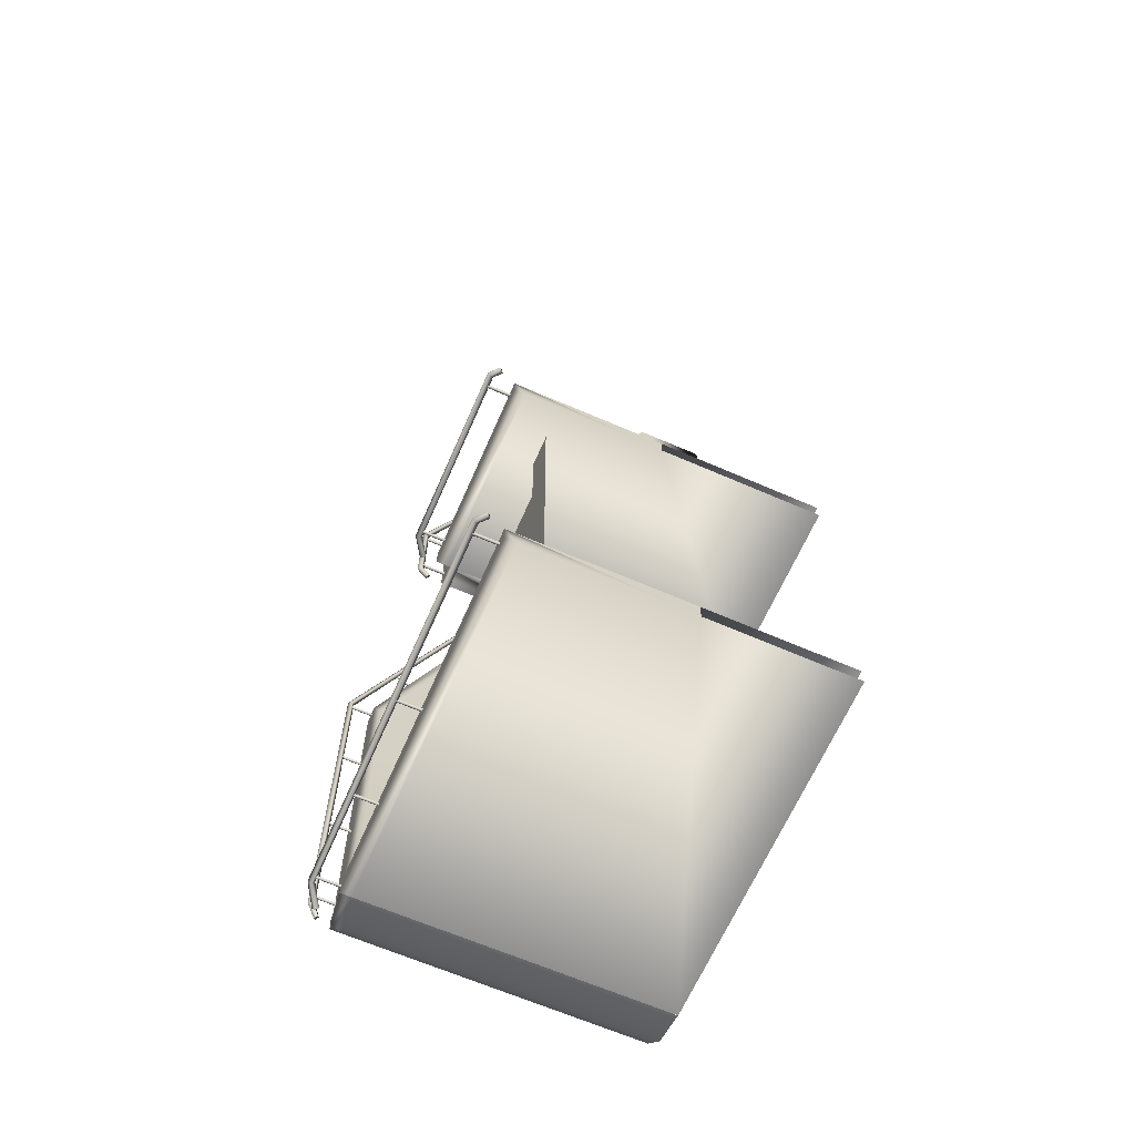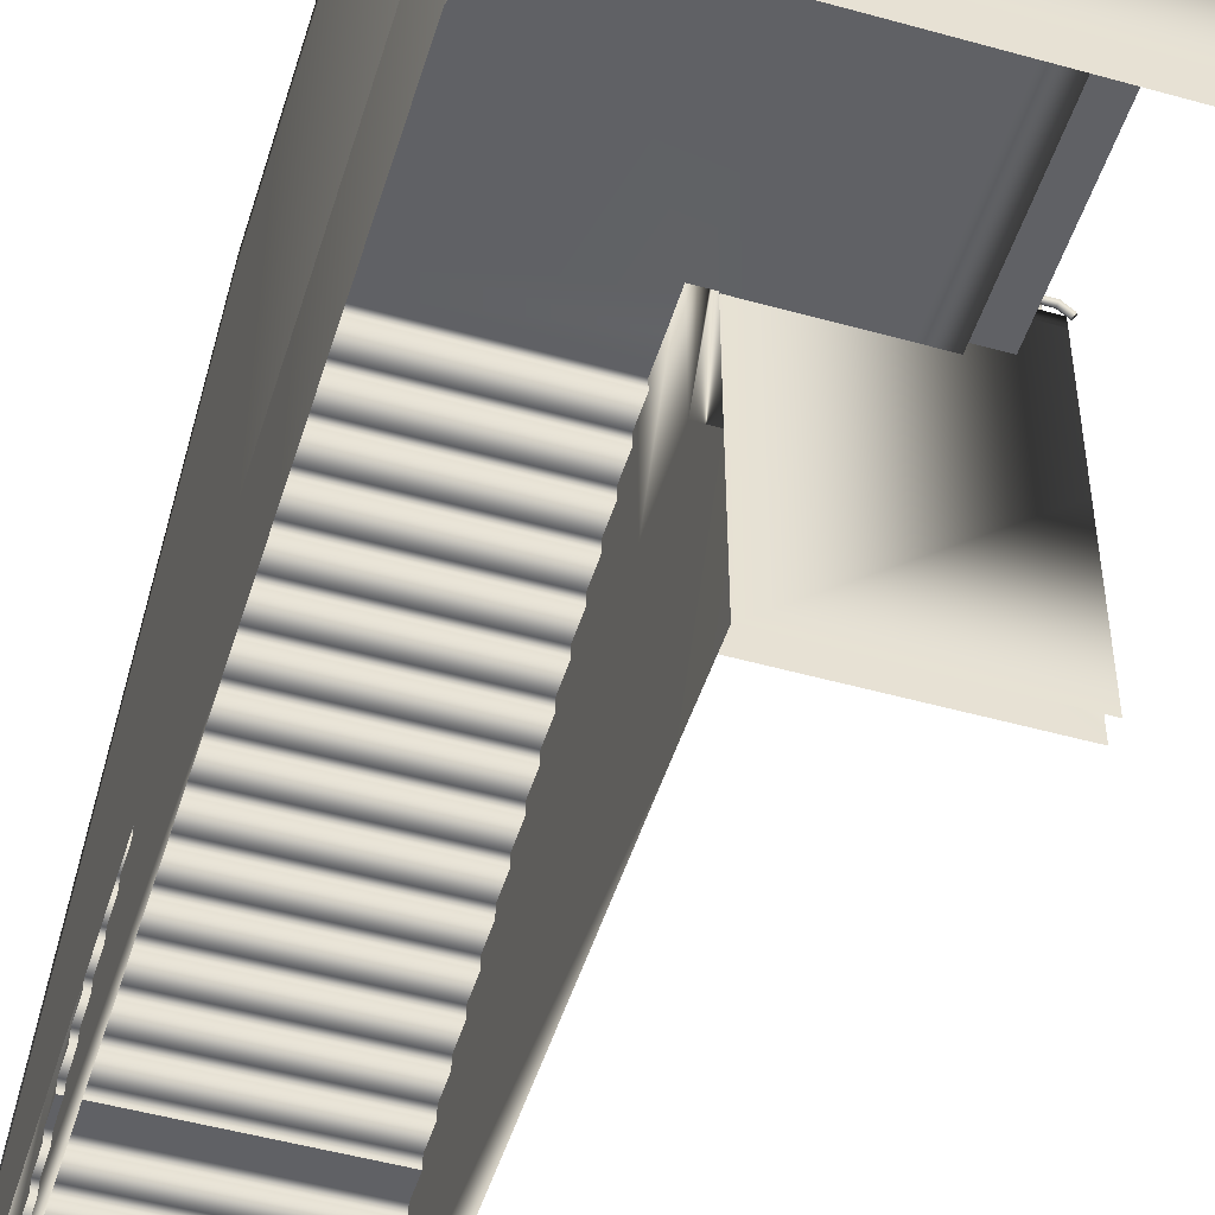
<metadata>
{"format":"obj","ext":"obj","renderer":"f3d","projection":"perspective","resolution":1024,"background":"white","views":[{"elev":-65.6,"azim":-113.6,"up":"+Z"},{"elev":-50.0,"azim":162.9,"up":"+Y"}]}
</metadata>
<code>
g default
v 29.49 0.1011 4.976
v 26.97 0.1011 4.976
v 26.97 0.1011 -2.884
v 26.97 0.1011 -1.858
v 26.97 3.985 -2.884
v 26.97 3.985 -1.858
v 26.97 1.061 4.975
v 26.73 0.09096 -2.877
v 26.74 0.1011 -1.858
v 26.74 0.1011 4.975
v 26.74 3.985 -2.884
v 26.74 3.985 -1.858
v 26.74 1.061 4.975
v 26.97 1.956 -2.884
v 26.97 1.956 -1.858
v 26.74 1.956 -1.858
v 26.74 1.956 -2.884
v 29.72 1.956 -2.884
v 29.72 1.956 -1.858
v 29.72 0.1011 -1.858
v 29.72 0.1011 -2.884
v 29.72 1.061 4.975
v 29.72 0.1011 4.975
v 29.49 0.1011 -1.858
v 29.49 1.956 -1.858
v 29.49 1.956 -2.884
v 29.49 0.1011 -2.884
v 29.49 1.061 4.975
v 29.49 3.985 -2.884
v 29.49 3.985 -1.858
v 29.72 3.985 -1.858
v 29.72 3.985 -2.884
v 29.62 4.161 -6.724
v 29.58 4.191 -6.751
v 29.62 4.221 -6.778
v 29.66 4.191 -6.751
v 29.56 4.25 -6.581
v 29.52 4.29 -6.596
v 29.56 4.33 -6.611
v 29.6 4.29 -6.596
v 29.56 4.25 -1.867
v 29.52 4.29 -1.856
v 29.56 4.33 -1.843
v 29.6 4.29 -1.855
v 29.55 3.722 -0.6658
v 29.51 3.756 -0.6453
v 29.55 3.79 -0.6245
v 29.59 3.756 -0.645
v 29.56 2.82 1.405
v 29.52 2.854 1.425
v 29.56 2.889 1.446
v 29.6 2.854 1.426
v 29.53 2.448 2.34
v 29.49 2.483 2.36
v 29.53 2.516 2.382
v 29.57 2.482 2.362
v 29.56 2.236 2.822
v 29.52 2.271 2.843
v 29.56 2.305 2.863
v 29.6 2.271 2.842
v 29.56 1.336 4.962
v 29.52 1.365 4.991
v 29.56 1.394 5.021
v 29.6 1.365 4.991
v 29.56 1.206 5.034
v 29.52 1.226 5.069
v 29.56 1.245 5.104
v 29.6 1.226 5.069
v 29.56 4.274 -6.474
v 29.54 4.274 -6.454
v 29.56 4.274 -6.434
v 29.58 4.274 -6.454
v 29.56 3.962 -6.474
v 29.54 3.962 -6.454
v 29.56 3.962 -6.434
v 29.58 3.962 -6.454
v 29.56 4.274 -1.948
v 29.54 4.274 -1.928
v 29.56 4.274 -1.908
v 29.58 4.274 -1.928
v 29.56 3.962 -1.948
v 29.54 3.962 -1.928
v 29.56 3.962 -1.908
v 29.58 3.962 -1.928
v 29.55 3.736 -0.6678
v 29.53 3.726 -0.6508
v 29.55 3.716 -0.6331
v 29.57 3.727 -0.6501
v 29.56 3.51 -0.7807
v 29.54 3.499 -0.7637
v 29.56 3.49 -0.7461
v 29.58 3.5 -0.7631
v 29.54 2.949 1.2
v 29.52 2.938 1.217
v 29.54 2.929 1.235
v 29.56 2.94 1.218
v 29.56 2.648 1.055
v 29.54 2.637 1.072
v 29.56 2.629 1.09
v 29.58 2.64 1.073
v 29.56 2.263 2.81
v 29.54 2.253 2.828
v 29.56 2.243 2.845
v 29.58 2.253 2.828
v 29.56 1.942 2.664
v 29.54 1.932 2.682
v 29.56 1.922 2.699
v 29.58 1.932 2.682
v 26.89 4.161 -2.969
v 26.85 4.191 -2.996
v 26.89 4.221 -3.023
v 26.93 4.191 -2.996
v 26.89 4.25 -2.872
v 26.85 4.29 -2.887
v 26.89 4.33 -2.902
v 26.93 4.29 -2.887
v 26.89 4.25 -1.867
v 26.85 4.29 -1.856
v 26.89 4.33 -1.843
v 26.93 4.29 -1.855
v 26.88 3.722 -0.6658
v 26.84 3.756 -0.6453
v 26.88 3.79 -0.6245
v 26.92 3.756 -0.645
v 26.89 3.261 0.4132
v 26.85 3.295 0.4332
v 26.89 3.329 0.4547
v 26.93 3.295 0.4347
v 26.87 2.926 1.209
v 26.83 2.96 1.229
v 26.87 2.994 1.251
v 26.91 2.959 1.231
v 26.89 2.184 2.901
v 26.85 2.218 2.921
v 26.89 2.253 2.941
v 26.93 2.219 2.921
v 26.89 1.336 4.962
v 26.85 1.365 4.991
v 26.89 1.394 5.021
v 26.93 1.365 4.991
v 26.89 1.206 5.034
v 26.85 1.226 5.069
v 26.89 1.245 5.104
v 26.93 1.226 5.069
v 26.89 4.274 -2.765
v 26.87 4.274 -2.745
v 26.89 4.274 -2.725
v 26.91 4.274 -2.745
v 26.89 3.962 -2.765
v 26.87 3.962 -2.745
v 26.89 3.962 -2.725
v 26.91 3.962 -2.745
v 26.89 4.274 -1.948
v 26.87 4.274 -1.928
v 26.89 4.274 -1.908
v 26.91 4.274 -1.928
v 26.89 3.962 -1.948
v 26.87 3.962 -1.928
v 26.89 3.962 -1.908
v 26.91 3.962 -1.928
v 26.88 3.736 -0.6678
v 26.86 3.726 -0.6508
v 26.88 3.716 -0.6331
v 26.9 3.727 -0.6501
v 26.89 3.51 -0.7807
v 26.87 3.499 -0.7637
v 26.89 3.49 -0.7461
v 26.91 3.5 -0.7631
v 26.87 2.949 1.2
v 26.85 2.938 1.217
v 26.87 2.929 1.235
v 26.89 2.94 1.218
v 26.89 2.648 1.055
v 26.87 2.637 1.072
v 26.89 2.629 1.09
v 26.91 2.64 1.073
v 26.89 2.263 2.81
v 26.87 2.253 2.828
v 26.89 2.243 2.845
v 26.91 2.253 2.828
v 26.89 1.942 2.664
v 26.87 1.932 2.682
v 26.89 1.922 2.699
v 26.91 1.932 2.682
v 26.74 3.842 -2.884
v 26.97 3.842 -2.884
v 26.97 3.843 -1.856
v 26.74 3.843 -1.856
v 29.49 3.842 -2.884
v 29.72 3.842 -2.884
v 29.72 3.843 -1.856
v 29.49 3.843 -1.856
v 26.97 1.956 2.519
v 26.97 0.9069 4.975
v 26.74 0.907 4.975
v 26.74 1.956 2.519
v 29.72 1.956 2.519
v 29.72 0.907 4.975
v 29.49 0.9069 4.975
v 29.49 1.956 2.519
v 29.54 1.092 4.745
v 29.54 1.413 4.891
v 29.56 1.423 4.874
v 29.56 1.102 4.728
v 29.56 1.082 4.763
v 29.56 1.403 4.909
v 29.58 1.092 4.745
v 29.58 1.413 4.891
v 26.87 1.092 4.745
v 26.87 1.413 4.891
v 26.89 1.423 4.874
v 26.89 1.102 4.728
v 26.89 1.082 4.763
v 26.89 1.403 4.909
v 26.91 1.092 4.745
v 26.91 1.413 4.891
v 26.89 3.397 -2.476
v 29.55 3.397 -2.476
v 26.89 3.247 -2.094
v 26.89 3.396 -2.094
v 29.55 3.247 -2.094
v 29.55 3.396 -2.094
v 26.89 3.097 -1.745
v 26.89 3.247 -1.745
v 29.55 3.097 -1.745
v 29.55 3.247 -1.745
v 26.89 2.947 -1.395
v 26.89 3.097 -1.395
v 29.55 2.947 -1.395
v 29.55 3.097 -1.395
v 26.89 2.798 -1.045
v 26.89 2.947 -1.045
v 29.55 2.798 -1.045
v 29.55 2.947 -1.045
v 26.89 2.649 -0.6949
v 26.89 2.798 -0.6952
v 29.55 2.649 -0.6949
v 29.55 2.798 -0.6952
v 26.89 2.5 -0.3449
v 26.89 2.649 -0.3447
v 29.55 2.5 -0.3449
v 29.55 2.649 -0.3447
v 26.89 2.349 0.004637
v 26.89 2.5 0.004925
v 29.55 2.349 0.004637
v 29.55 2.5 0.004923
v 26.89 2.198 0.3542
v 26.89 2.349 0.3544
v 29.55 2.198 0.3542
v 29.55 2.349 0.3543
v 26.89 2.047 0.7038
v 26.89 2.197 0.704
v 29.55 2.047 0.7038
v 29.55 2.197 0.704
v 26.89 1.897 1.054
v 26.89 2.047 1.054
v 29.55 1.897 1.054
v 29.55 2.047 1.054
v 26.89 1.747 1.405
v 26.89 1.897 1.405
v 29.55 1.747 1.405
v 29.55 1.897 1.405
v 26.89 1.597 1.754
v 26.89 1.747 1.754
v 29.55 1.597 1.754
v 29.55 1.747 1.754
v 26.89 1.446 2.104
v 26.89 1.597 2.104
v 29.55 1.446 2.104
v 29.55 1.597 2.104
v 26.89 1.297 2.454
v 26.89 1.446 2.454
v 29.55 1.297 2.454
v 29.55 1.446 2.454
v 26.89 1.147 2.805
v 26.89 1.297 2.805
v 29.55 1.147 2.805
v 29.55 1.297 2.805
v 26.89 0.9964 3.156
v 26.89 1.146 3.155
v 29.55 0.9964 3.156
v 29.55 1.146 3.155
v 26.89 0.8475 3.506
v 26.89 0.9969 3.507
v 29.55 0.8475 3.506
v 29.55 0.9969 3.507
v 26.89 0.6979 3.857
v 26.89 0.848 3.856
v 29.55 0.6979 3.857
v 29.55 0.848 3.856
v 26.89 0.5476 4.207
v 26.89 0.6978 4.207
v 29.55 0.5476 4.207
v 29.55 0.6978 4.207
v 26.89 0.3979 4.557
v 26.89 0.5474 4.557
v 29.55 0.3979 4.557
v 29.55 0.5474 4.557
v 26.89 0.2502 4.907
v 26.89 0.3984 4.906
v 29.55 0.2502 4.907
v 29.55 0.3984 4.906
v 26.89 0.9964 3.156
v 29.55 0.9964 3.156
v 29.55 0.2505 5.275
v 26.89 0.2505 5.275
v 29.55 0.1019 5.275
v 26.89 0.1019 5.275
v 26.89 0.1019 4.906
v 29.55 0.1019 4.906
v 26.89 3.397 -7.126
v 25.4 3.397 -7.126
v 29.72 0.1011 -6.459
v 29.72 1.956 -6.459
v 29.49 1.956 -6.459
v 29.49 0.1011 -6.459
v 29.72 3.985 -6.459
v 29.49 3.985 -6.459
v 29.72 3.842 -6.459
v 29.49 3.842 -6.459
v 29.62 0.1011 -6.873
v 29.62 1.956 -6.873
v 29.41 1.956 -6.775
v 29.41 0.1011 -6.775
v 29.62 4.015 -6.873
v 29.41 4.033 -6.775
v 29.62 3.877 -6.873
v 29.41 3.89 -6.775
v 29.33 0.1011 -7.182
v 29.33 1.956 -7.182
v 29.2 1.956 -6.993
v 29.2 0.1011 -6.993
v 29.33 4.086 -7.182
v 29.2 4.086 -6.993
v 29.33 3.941 -7.182
v 29.2 3.953 -6.993
v 28.85 0.1011 -7.295
v 28.85 1.956 -7.295
v 28.85 1.956 -7.065
v 28.85 0.1011 -7.065
v 28.85 4.147 -7.295
v 28.85 4.147 -7.065
v 28.85 4.008 -7.295
v 28.85 4.009 -7.065
v 29.54 3.962 -4.871
v 29.54 4.274 -4.871
v 29.56 4.274 -4.891
v 29.56 3.962 -4.891
v 29.56 3.962 -4.851
v 29.56 4.274 -4.851
v 29.58 3.962 -4.871
v 29.58 4.274 -4.871
v 29.54 3.962 -3.258
v 29.54 4.274 -3.258
v 29.56 4.274 -3.278
v 29.56 3.962 -3.278
v 29.56 3.962 -3.238
v 29.56 4.274 -3.238
v 29.58 3.962 -3.258
v 29.58 4.274 -3.258
v 26.9 3.41 -2.795
v 25.41 3.41 -2.795
v 29.55 3.397 -6.516
v 29.47 3.397 -6.815
v 29.24 3.397 -7.044
v 28.85 3.397 -7.126
v 24.27 4.148 -2.87
v 26.73 4.148 -2.87
v 24.27 4.148 -2.639
v 26.73 4.148 -2.639
v 24.27 2.204 -2.87
v 26.73 2.205 -2.87
v 26.73 2.204 -2.639
v 24.27 2.204 -2.639
v 24.27 1.963 -7.294
v 28.85 1.963 -7.294
v 28.85 1.963 -7.063
v 24.27 1.963 -7.063
v 24.27 4.148 -7.063
v 28.85 4.148 -7.063
v 28.85 4.148 -7.294
v 24.27 4.148 -7.294
v 24.67 3.56 -2.795
v 24.66 3.546 -7.126
v 25.06 3.41 -2.795
v 25.06 3.559 -2.795
v 25.05 3.396 -7.126
v 25.05 3.546 -7.126
v 24.27 4.005 -2.639
v 24.27 4.005 -2.87
v 26.73 4.007 -2.87
v 26.73 4.007 -2.639
v 24.27 4.005 -7.063
v 24.27 4.005 -7.294
v 28.85 4.006 -7.294
v 28.85 4.006 -7.063
v 28.85 0.09895 -7.294
v 24.27 0.09895 -7.294
v 24.27 0.09895 -7.063
v 28.85 0.09895 -7.063
v 24.27 0.08079 -2.87
v 24.27 0.08079 -2.639
v 26.73 0.08079 -2.639
v 24.17 4.336 -7.178
v 24.14 4.366 -7.138
v 24.12 4.395 -7.178
v 24.14 4.366 -7.218
v 24.27 4.424 -7.178
v 24.25 4.464 -7.138
v 24.24 4.504 -7.178
v 24.25 4.464 -7.218
v 28.9 4.424 -7.178
v 28.91 4.464 -7.138
v 28.93 4.504 -7.178
v 28.91 4.465 -7.218
v 29.14 4.279 -7.27
v 29.16 4.313 -7.23
v 29.18 4.348 -7.27
v 29.16 4.314 -7.31
v 24.37 4.449 -7.178
v 24.39 4.449 -7.158
v 24.41 4.449 -7.178
v 24.39 4.449 -7.198
v 24.37 4.137 -7.178
v 24.39 4.137 -7.158
v 24.41 4.137 -7.178
v 24.39 4.137 -7.198
v 28.82 4.449 -7.178
v 28.84 4.449 -7.158
v 28.86 4.449 -7.178
v 28.84 4.449 -7.198
v 28.82 4.137 -7.178
v 28.84 4.137 -7.158
v 28.86 4.137 -7.178
v 28.84 4.137 -7.198
v 24.17 4.336 -2.744
v 24.14 4.366 -2.704
v 24.12 4.395 -2.744
v 24.14 4.366 -2.784
v 24.27 4.424 -2.744
v 24.25 4.464 -2.704
v 24.24 4.504 -2.744
v 24.25 4.464 -2.784
v 26.53 4.424 -2.744
v 26.55 4.464 -2.704
v 26.56 4.504 -2.744
v 26.55 4.465 -2.784
v 26.77 4.279 -2.728
v 26.79 4.313 -2.687
v 26.81 4.348 -2.727
v 26.79 4.314 -2.767
v 24.37 4.449 -2.744
v 24.39 4.449 -2.724
v 24.41 4.449 -2.744
v 24.39 4.449 -2.764
v 24.37 4.137 -2.744
v 24.39 4.137 -2.724
v 24.41 4.137 -2.744
v 24.39 4.137 -2.764
v 26.45 4.449 -2.744
v 26.47 4.449 -2.724
v 26.49 4.449 -2.744
v 26.47 4.449 -2.764
v 26.45 4.137 -2.744
v 26.47 4.137 -2.724
v 26.49 4.137 -2.744
v 26.47 4.137 -2.764
v 26.47 4.137 -7.158
v 26.47 4.449 -7.158
v 26.45 4.449 -7.178
v 26.45 4.137 -7.178
v 26.49 4.137 -7.178
v 26.49 4.449 -7.178
v 26.47 4.137 -7.198
v 26.47 4.449 -7.198
v 27.71 4.137 -7.158
v 27.71 4.449 -7.158
v 27.69 4.449 -7.178
v 27.69 4.137 -7.178
v 27.73 4.137 -7.178
v 27.73 4.449 -7.178
v 27.71 4.137 -7.198
v 27.71 4.449 -7.198
v 26.73 2.206 -2.639
v 26.73 0.09096 -2.877
g stairs:null_12
f 4 3 14 15
f 2 4 193 194
f 17 8 9 16
f 2 13 195 10
f 13 2 194 7
f 11 12 6 5
f 186 14 11 5
f 185 11 14 17
f 6 187 186 5
f 12 188 196 13
f 6 12 13 7
f 20 21 18 19
f 23 20 197 198
f 26 27 24 25
f 23 28 199 1
f 28 23 198 22
f 29 30 31 32
f 31 191 190 32
f 30 192 200 28
f 31 30 28 22
f 38 34 33 37
f 39 35 34 38
f 40 36 35 39
f 37 33 36 40
f 42 38 37 41
f 43 39 38 42
f 44 40 39 43
f 41 37 40 44
f 46 42 41 45
f 47 43 42 46
f 48 44 43 47
f 45 41 44 48
f 50 46 45 49
f 51 47 46 50
f 52 48 47 51
f 49 45 48 52
f 54 50 49 53
f 55 51 50 54
f 56 52 51 55
f 53 49 52 56
f 58 54 53 57
f 59 55 54 58
f 60 56 55 59
f 57 53 56 60
f 62 58 57 61
f 63 59 58 62
f 64 60 59 63
f 61 57 60 64
f 66 62 61 65
f 67 63 62 66
f 68 64 63 67
f 65 61 64 68
f 35 36 33 34
f 74 70 69 73
f 75 71 70 74
f 76 72 71 75
f 73 69 72 76
f 71 72 69 70
f 82 78 77 81
f 83 79 78 82
f 84 80 79 83
f 81 77 80 84
f 79 80 77 78
f 90 86 85 89
f 91 87 86 90
f 92 88 87 91
f 89 85 88 92
f 87 88 85 86
f 98 94 93 97
f 99 95 94 98
f 100 96 95 99
f 97 93 96 100
f 95 96 93 94
f 106 102 101 105
f 107 103 102 106
f 108 104 103 107
f 105 101 104 108
f 103 104 101 102
f 114 110 109 113
f 115 111 110 114
f 116 112 111 115
f 113 109 112 116
f 118 114 113 117
f 119 115 114 118
f 120 116 115 119
f 117 113 116 120
f 122 118 117 121
f 123 119 118 122
f 124 120 119 123
f 121 117 120 124
f 126 122 121 125
f 127 123 122 126
f 128 124 123 127
f 125 121 124 128
f 130 126 125 129
f 131 127 126 130
f 132 128 127 131
f 129 125 128 132
f 134 130 129 133
f 135 131 130 134
f 136 132 131 135
f 133 129 132 136
f 138 134 133 137
f 139 135 134 138
f 140 136 135 139
f 137 133 136 140
f 142 138 137 141
f 143 139 138 142
f 144 140 139 143
f 141 137 140 144
f 111 112 109 110
f 150 146 145 149
f 151 147 146 150
f 152 148 147 151
f 149 145 148 152
f 147 148 145 146
f 158 154 153 157
f 159 155 154 158
f 160 156 155 159
f 157 153 156 160
f 155 156 153 154
f 166 162 161 165
f 167 163 162 166
f 168 164 163 167
f 165 161 164 168
f 163 164 161 162
f 174 170 169 173
f 175 171 170 174
f 176 172 171 175
f 173 169 172 176
f 171 172 169 170
f 182 178 177 181
f 183 179 178 182
f 184 180 179 183
f 181 177 180 184
f 179 180 177 178
f 15 14 186 187
f 17 16 188 185
f 19 18 190 191
f 26 25 192 189
f 16 9 195 196
f 6 7 193 187
f 11 185 188 12
f 25 24 199 200
f 31 22 197 191
f 29 189 192 30
f 201 202 203 204
f 205 206 202 201
f 207 208 206 205
f 204 203 208 207
f 206 208 203 202
f 209 210 211 212
f 213 214 210 209
f 215 216 214 213
f 212 211 216 215
f 214 216 211 210
f 222 218 217 220
f 221 222 220 219
f 226 221 219 224
f 225 226 224 223
f 230 225 223 228
f 229 230 228 227
f 234 229 227 232
f 233 234 232 231
f 238 233 231 236
f 237 238 236 235
f 242 237 235 240
f 241 242 240 239
f 246 241 239 244
f 245 246 244 243
f 250 245 243 248
f 249 250 248 247
f 254 249 247 252
f 253 254 252 251
f 258 253 251 256
f 257 258 256 255
f 262 257 255 260
f 261 262 260 259
f 266 261 259 264
f 265 266 264 263
f 270 265 263 268
f 269 270 268 267
f 274 269 267 272
f 273 274 272 271
f 278 273 271 276
f 277 278 276 275
f 282 277 275 280
f 281 282 280 279
f 286 304 303 284
f 285 286 284 283
f 290 285 283 288
f 289 290 288 287
f 294 289 287 292
f 293 294 292 291
f 298 293 291 296
f 297 298 296 295
f 302 297 295 300
f 301 302 300 299
f 305 301 299 306
f 307 305 306 308
f 306 299 309 308
f 301 305 307 310
f 218 365 361 217
f 364 365 218 363
f 311 361 365 366
f 311 312 362 361
f 313 314 18 21
f 315 316 27 26
f 317 318 29 32
f 319 317 32 190
f 314 319 190 18
f 320 315 26 189
f 318 320 189 29
f 321 322 314 313
f 323 324 316 315
f 325 326 318 317
f 327 325 317 319
f 322 327 319 314
f 328 323 315 320
f 326 328 320 318
f 329 330 322 321
f 331 332 324 323
f 333 334 326 325
f 335 333 325 327
f 330 335 327 322
f 336 331 323 328
f 334 336 328 326
f 337 338 330 329
f 339 340 332 331
f 341 342 334 333
f 343 341 333 335
f 338 343 335 330
f 344 339 331 336
f 342 344 336 334
f 345 346 347 348
f 349 350 346 345
f 351 352 350 349
f 348 347 352 351
f 350 352 347 346
f 353 354 355 356
f 357 358 354 353
f 359 360 358 357
f 356 355 360 359
f 358 360 355 354
f 369 370 368 367
f 390 371 369 367
f 389 369 371 374
f 368 391 390 367
f 379 380 381 382
f 394 375 379 382
f 393 379 375 378
f 381 395 394 382
f 388 384 383 386
f 387 388 386 385
f 312 387 385 362
f 372 371 390 391
f 374 373 392 389
f 376 375 394 395
f 378 377 396 393
f 369 389 392 370
f 379 393 396 380
f 397 398 375 376
f 399 400 377 378
f 485 401 371 372
f 402 403 373 374
f 409 405 404 408
f 410 406 405 409
f 411 407 406 410
f 408 404 407 411
f 413 409 408 412
f 414 410 409 413
f 415 411 410 414
f 412 408 411 415
f 417 413 412 416
f 418 414 413 417
f 419 415 414 418
f 416 412 415 419
f 406 407 404 405
f 425 421 420 424
f 426 422 421 425
f 427 423 422 426
f 424 420 423 427
f 422 423 420 421
f 433 429 428 432
f 434 430 429 433
f 435 431 430 434
f 432 428 431 435
f 430 431 428 429
f 441 437 436 440
f 442 438 437 441
f 443 439 438 442
f 440 436 439 443
f 445 441 440 444
f 446 442 441 445
f 447 443 442 446
f 444 440 443 447
f 449 445 444 448
f 450 446 445 449
f 451 447 446 450
f 448 444 447 451
f 438 439 436 437
f 457 453 452 456
f 458 454 453 457
f 459 455 454 458
f 456 452 455 459
f 454 455 452 453
f 465 461 460 464
f 466 462 461 465
f 467 463 462 466
f 464 460 463 467
f 462 463 460 461
f 468 469 470 471
f 472 473 469 468
f 474 475 473 472
f 471 470 475 474
f 473 475 470 469
f 476 477 478 479
f 480 481 477 476
f 482 483 481 480
f 479 478 483 482
f 481 483 478 477
f 392 391 368 370
f 484 372 391 392
f 193 4 15
f 13 196 195
f 187 193 15
f 197 20 19
f 28 200 199
f 191 197 19
f 67 66 65
f 68 67 65
f 75 74 73
f 76 75 73
f 83 82 81
f 84 83 81
f 91 90 89
f 92 91 89
f 99 98 97
f 100 99 97
f 107 106 105
f 108 107 105
f 143 142 141
f 144 143 141
f 151 150 149
f 152 151 149
f 159 158 157
f 160 159 157
f 167 166 165
f 168 167 165
f 175 174 173
f 176 175 173
f 183 182 181
f 184 183 181
f 194 193 7
f 195 9 10
f 16 196 188
f 198 197 22
f 199 24 1
f 25 200 192
f 205 201 204
f 207 205 204
f 213 209 212
f 215 213 212
f 349 345 348
f 351 349 348
f 357 353 356
f 359 357 356
f 426 425 424
f 427 426 424
f 434 433 432
f 435 434 432
f 458 457 456
f 459 458 456
f 466 465 464
f 467 466 464
f 472 468 471
f 474 472 471
f 480 476 479
f 482 480 479

</code>
